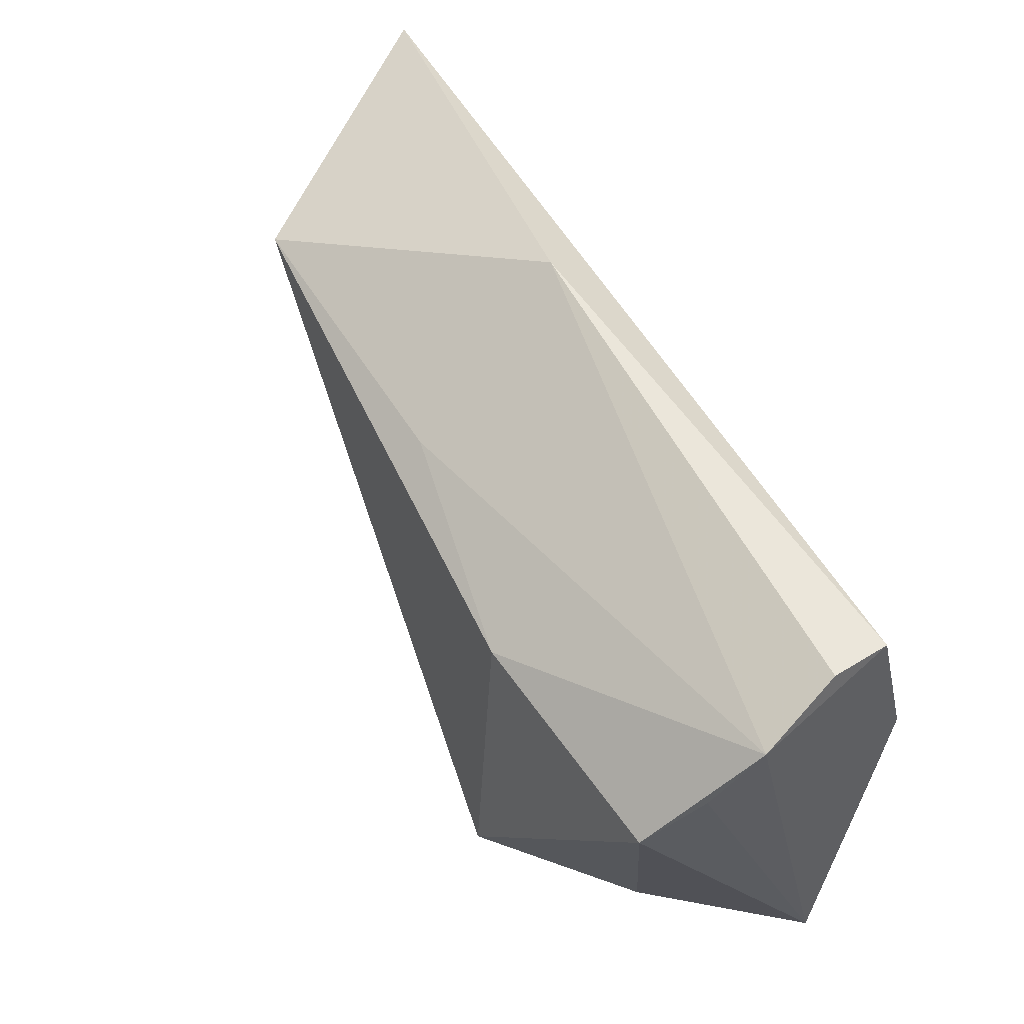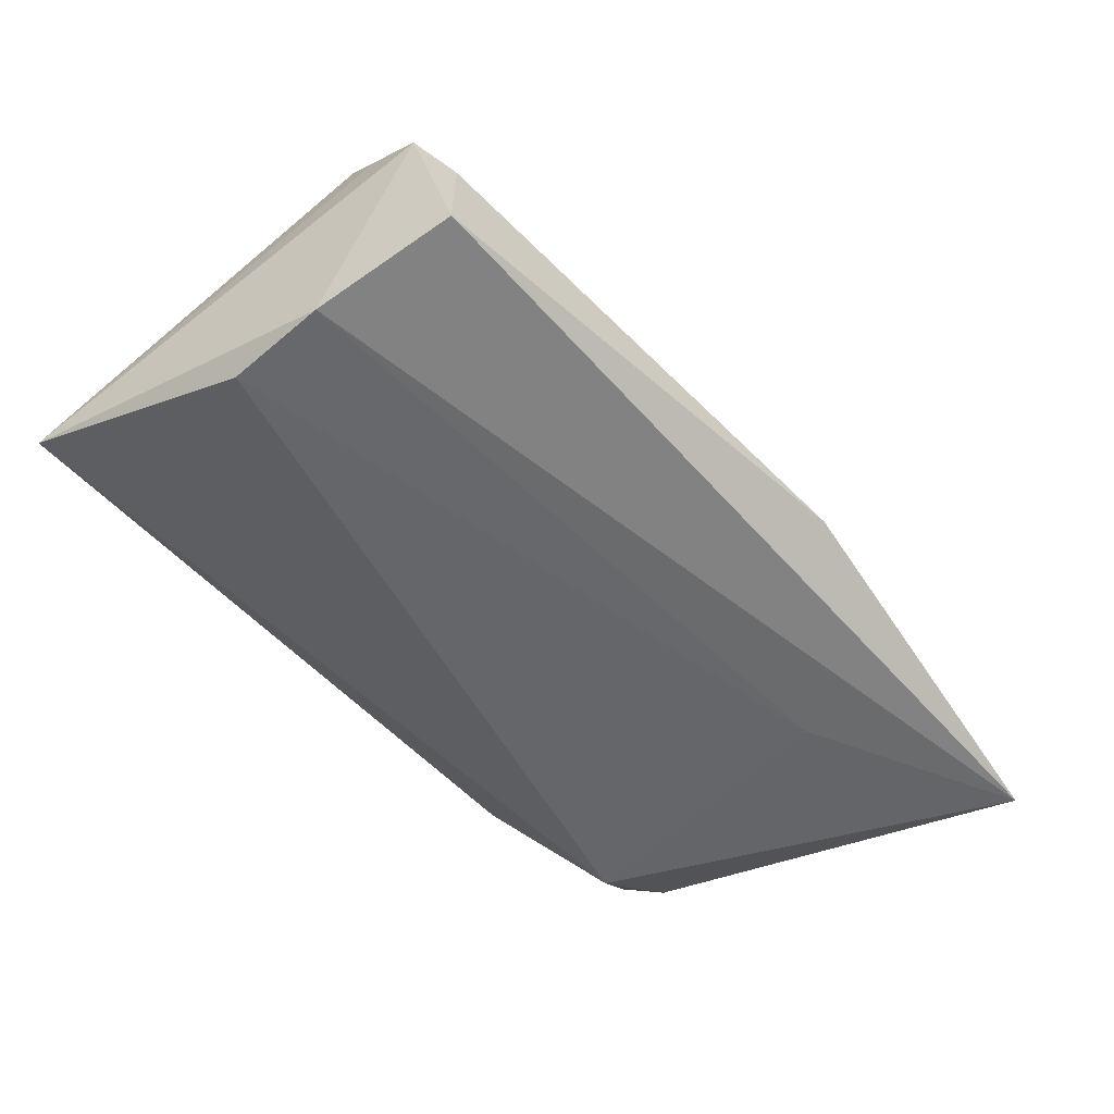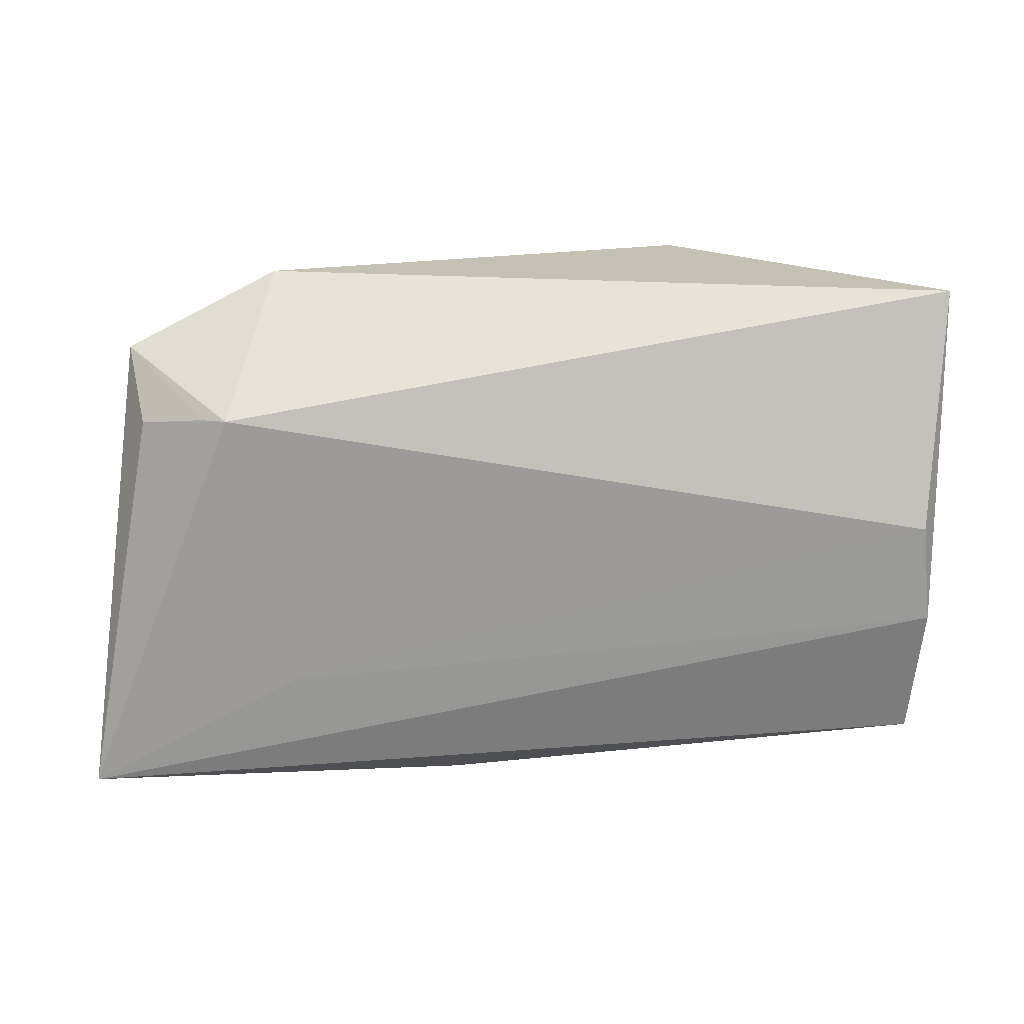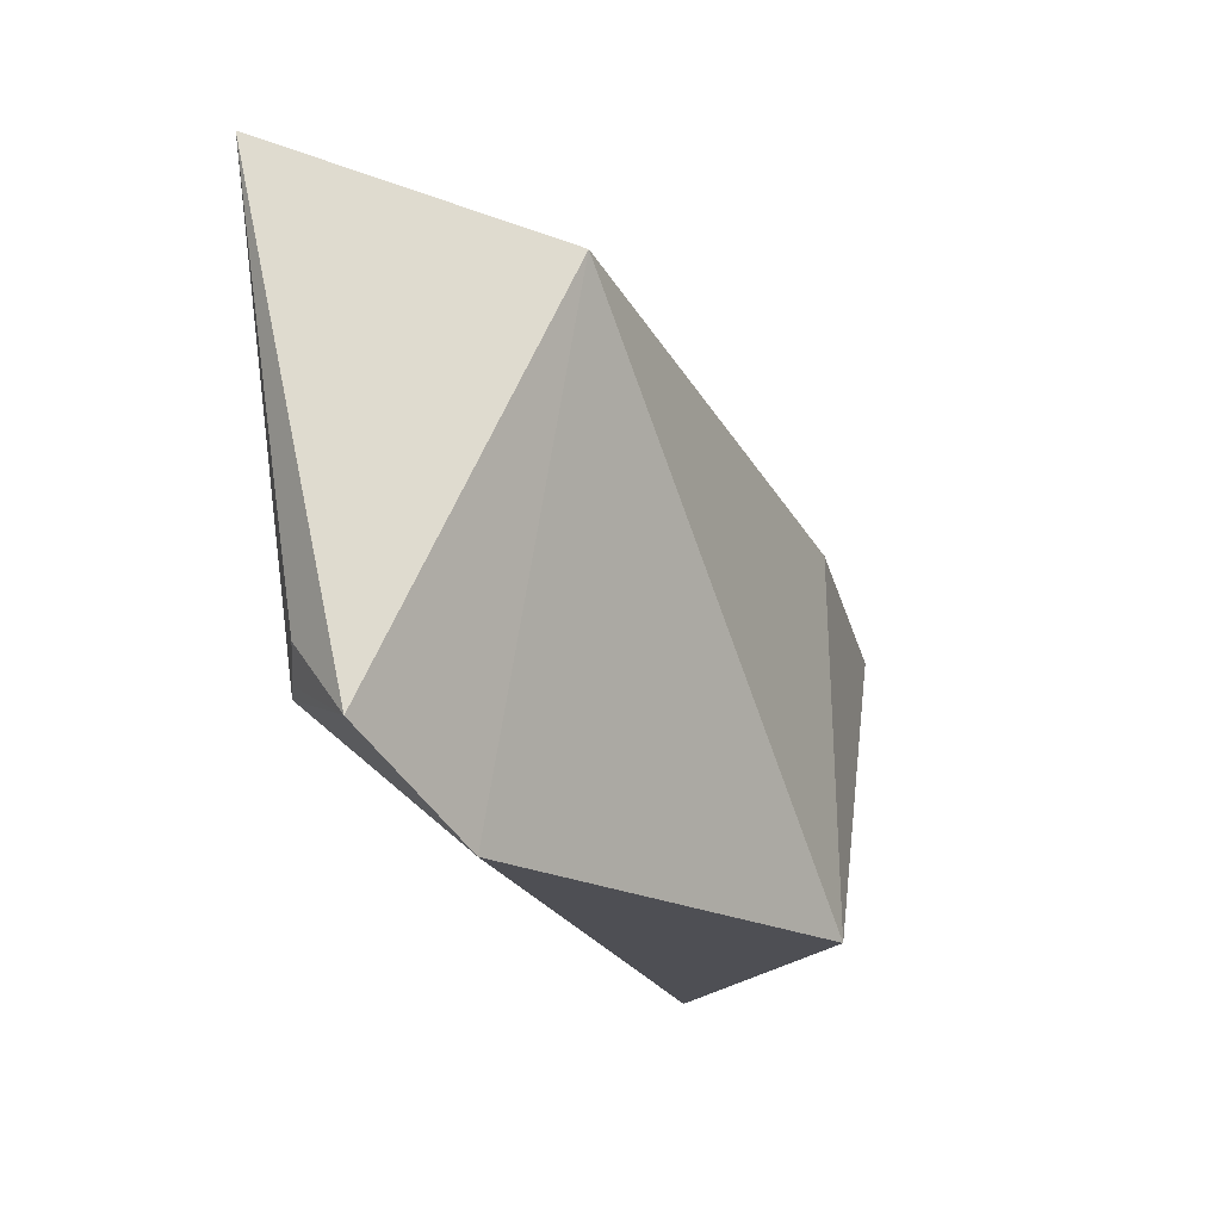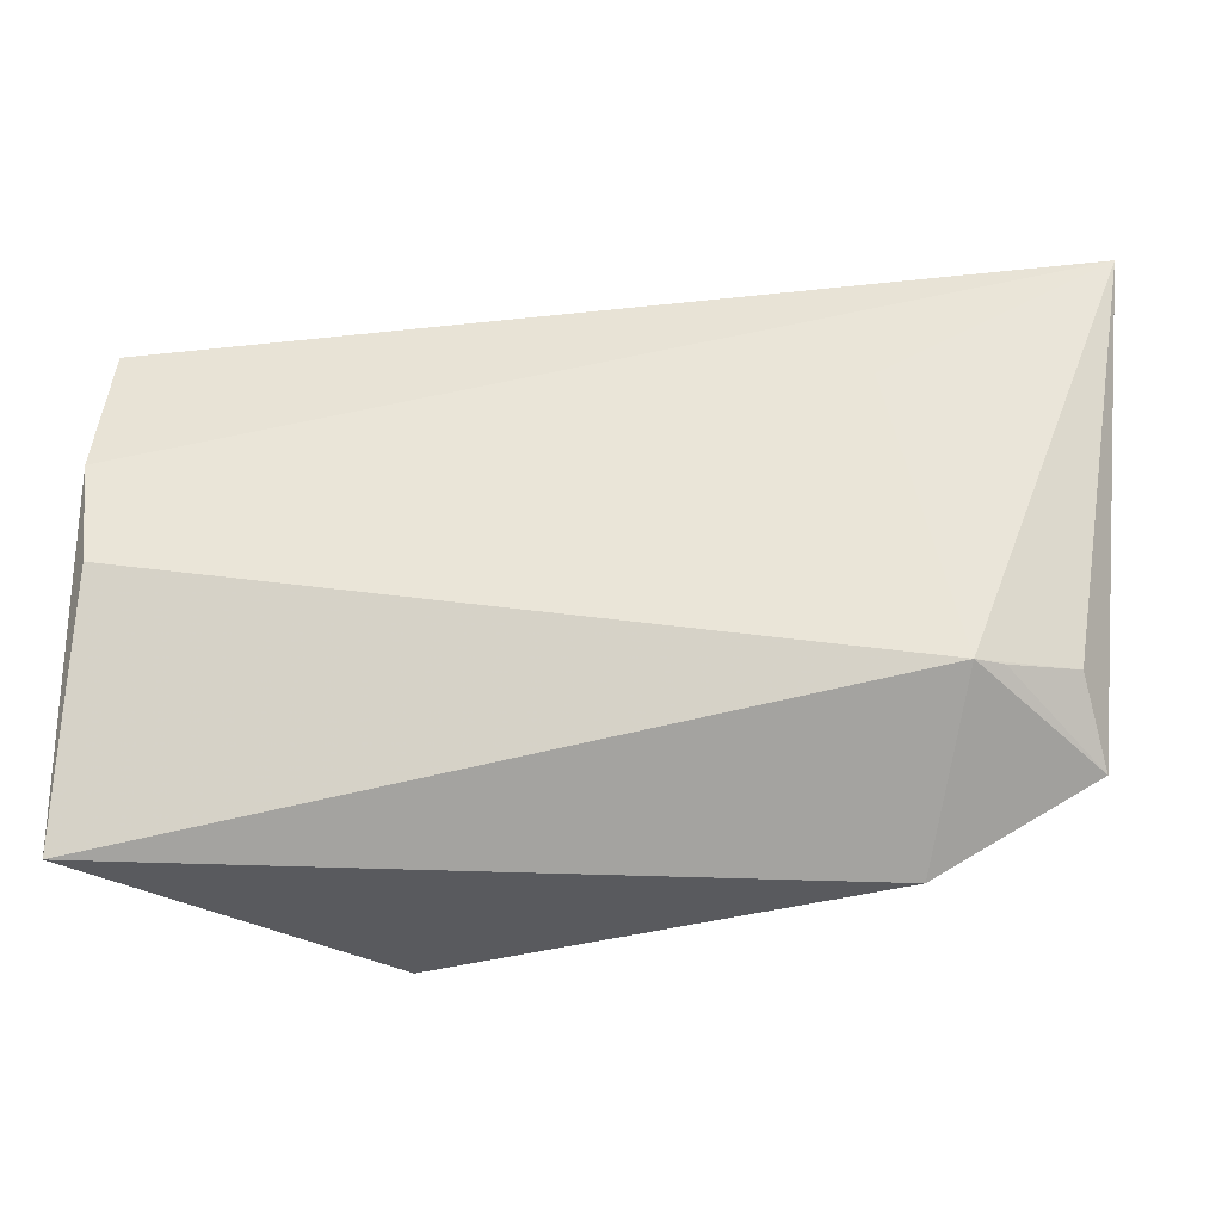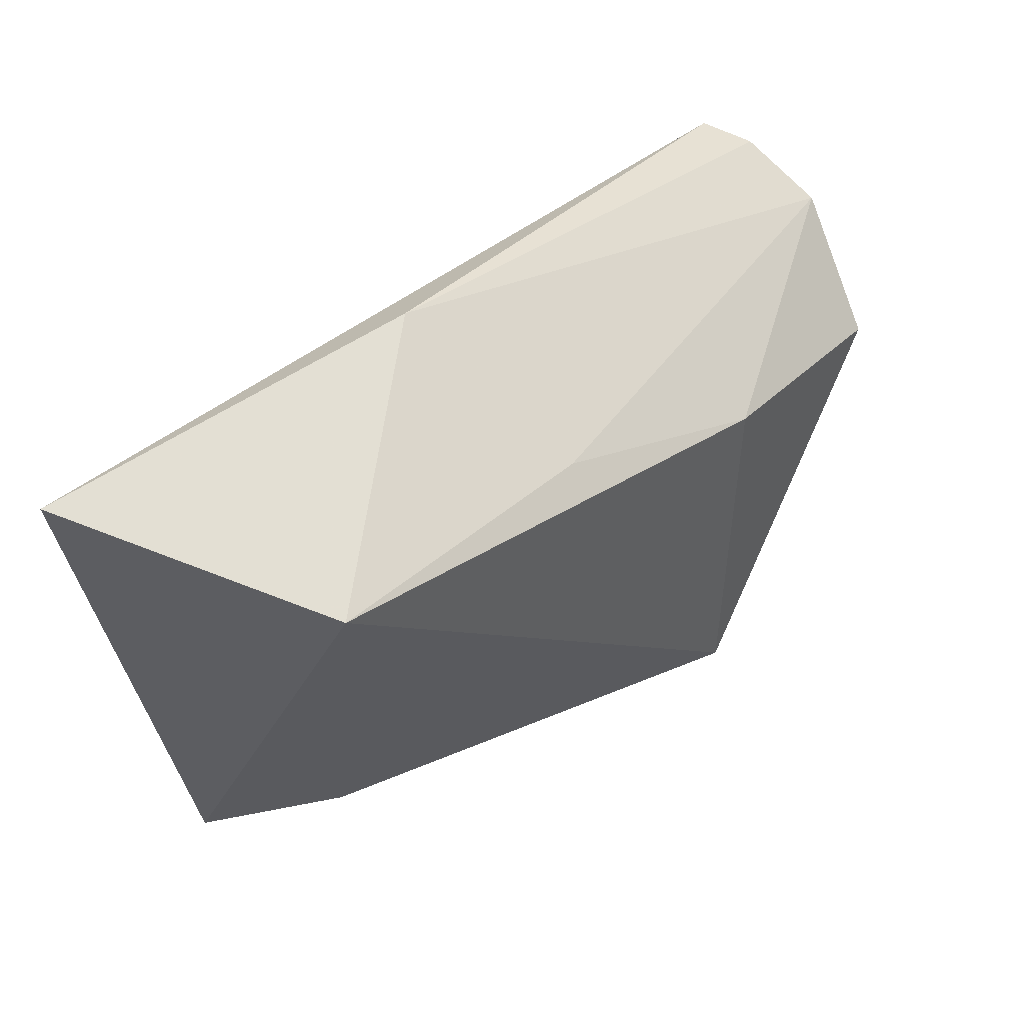
<metadata>
{"format":"obj","ext":"obj","renderer":"f3d","projection":"perspective","resolution":1024,"background":"white","views":[{"elev":52.4,"azim":58.1,"up":"+Y"},{"elev":-51.1,"azim":125.7,"up":"+Z"},{"elev":-71.3,"azim":-0.5,"up":"+Z"},{"elev":-18.4,"azim":-69.9,"up":"+Y"},{"elev":-31.6,"azim":-177.7,"up":"+Y"},{"elev":49.1,"azim":-46.1,"up":"+Y"}]}
</metadata>
<code>
v -0.04241 -0.0159 -0.01402
v 0.04708 0.008489 -0.01522
v -0.03201 0.01779 -0.01487
v 0.04678 0.01354 0.01062
v -0.05257 -0.0224 -0.003659
v -0.03491 -0.03115 0.001162
v 0.0458 -0.003234 -0.01566
v 0.01834 0.01276 0.01961
v 0.04609 0.02471 -0.0116
v 0.04659 0.02543 -0.004357
v -0.006512 0.02004 0.01392
v 0.01639 -0.03115 0.0209
v 0.0483 -0.03115 -0.007401
v -0.03924 -0.01618 -0.01566
v -0.0119 0.03338 -0.007079
v 0.03442 -0.02934 0.008604
v -0.04154 0.02316 0.01398
v 0.04458 0.008073 0.0174
v -0.05022 -0.01443 -0.01016
v -0.05772 0.03228 -0.01411
v 0.04829 0.02053 0.005015
f 20 5 17
f 16 12 13
f 13 12 6
f 12 17 6
f 6 17 5
f 9 2 20
f 7 2 13
f 20 17 15
f 15 9 20
f 10 9 15
f 12 16 18
f 18 16 13
f 14 7 13
f 13 6 14
f 14 6 5
f 11 15 17
f 8 17 12
f 12 18 8
f 8 11 17
f 4 18 13
f 19 5 20
f 20 14 19
f 3 14 20
f 7 14 3
f 20 2 3
f 2 7 3
f 21 4 13
f 13 2 21
f 2 9 21
f 21 9 10
f 11 8 21
f 21 8 18
f 18 4 21
f 10 15 21
f 15 11 21
f 1 14 5
f 5 19 1
f 1 19 14

</code>
